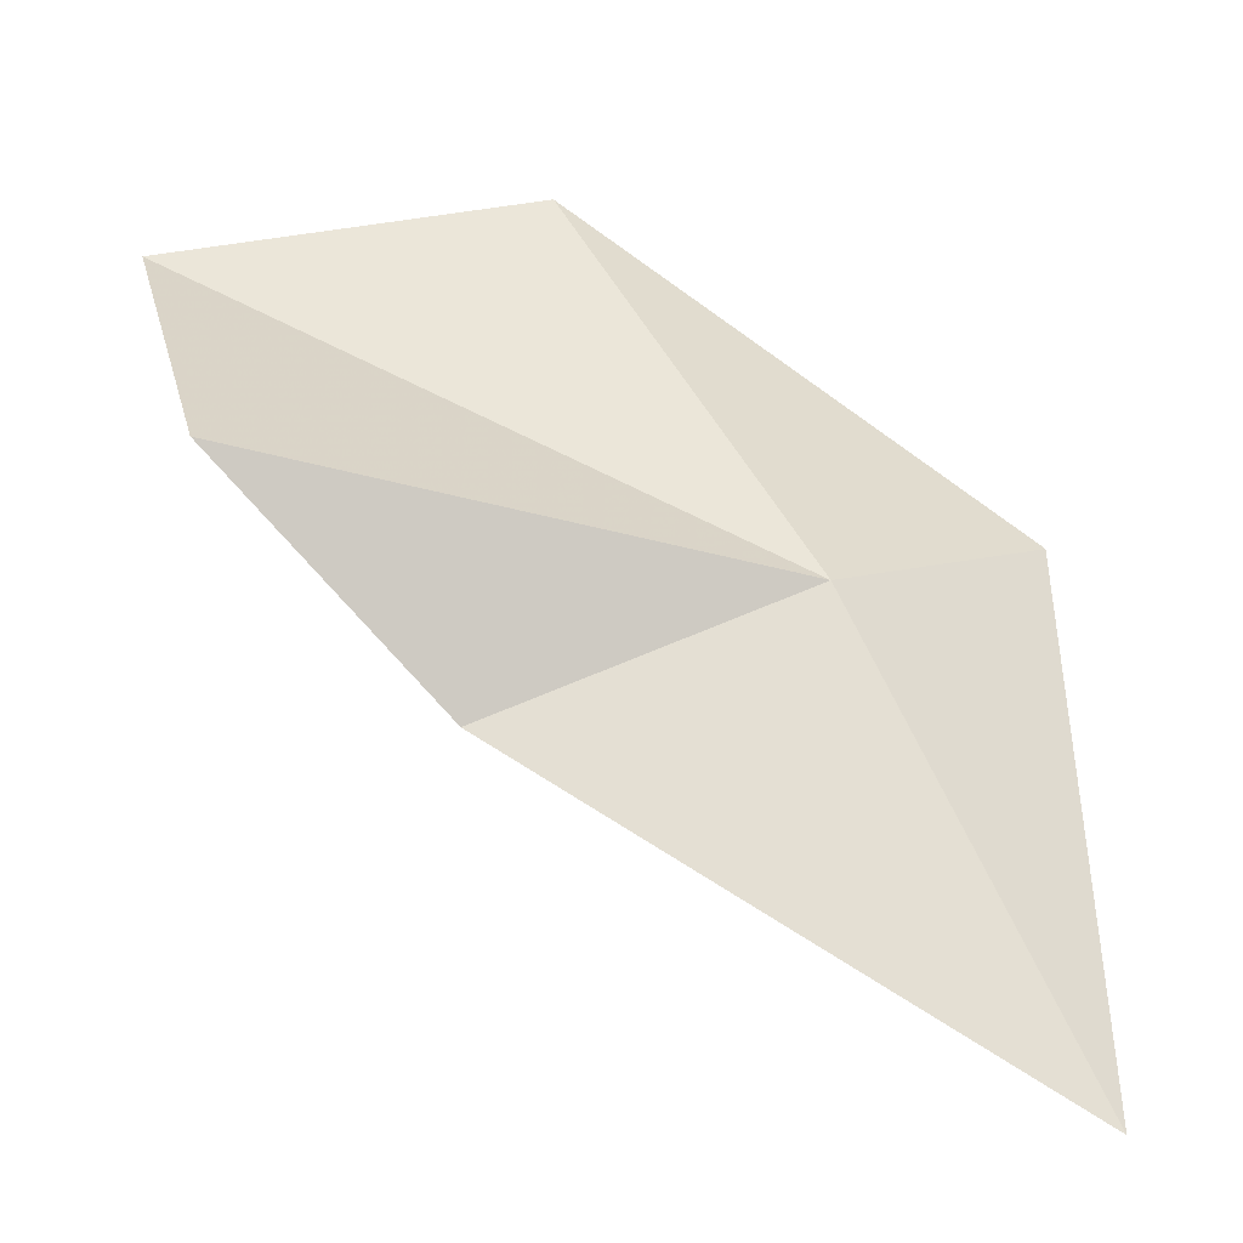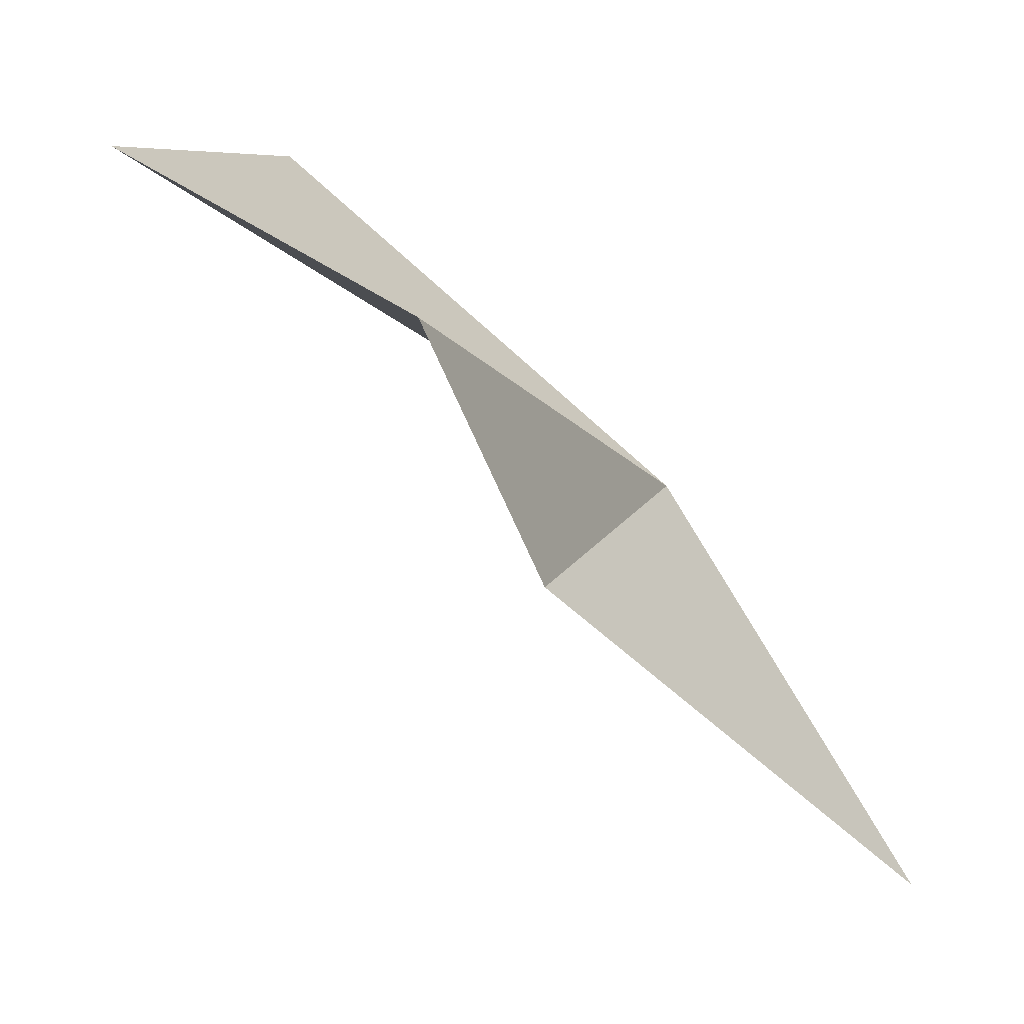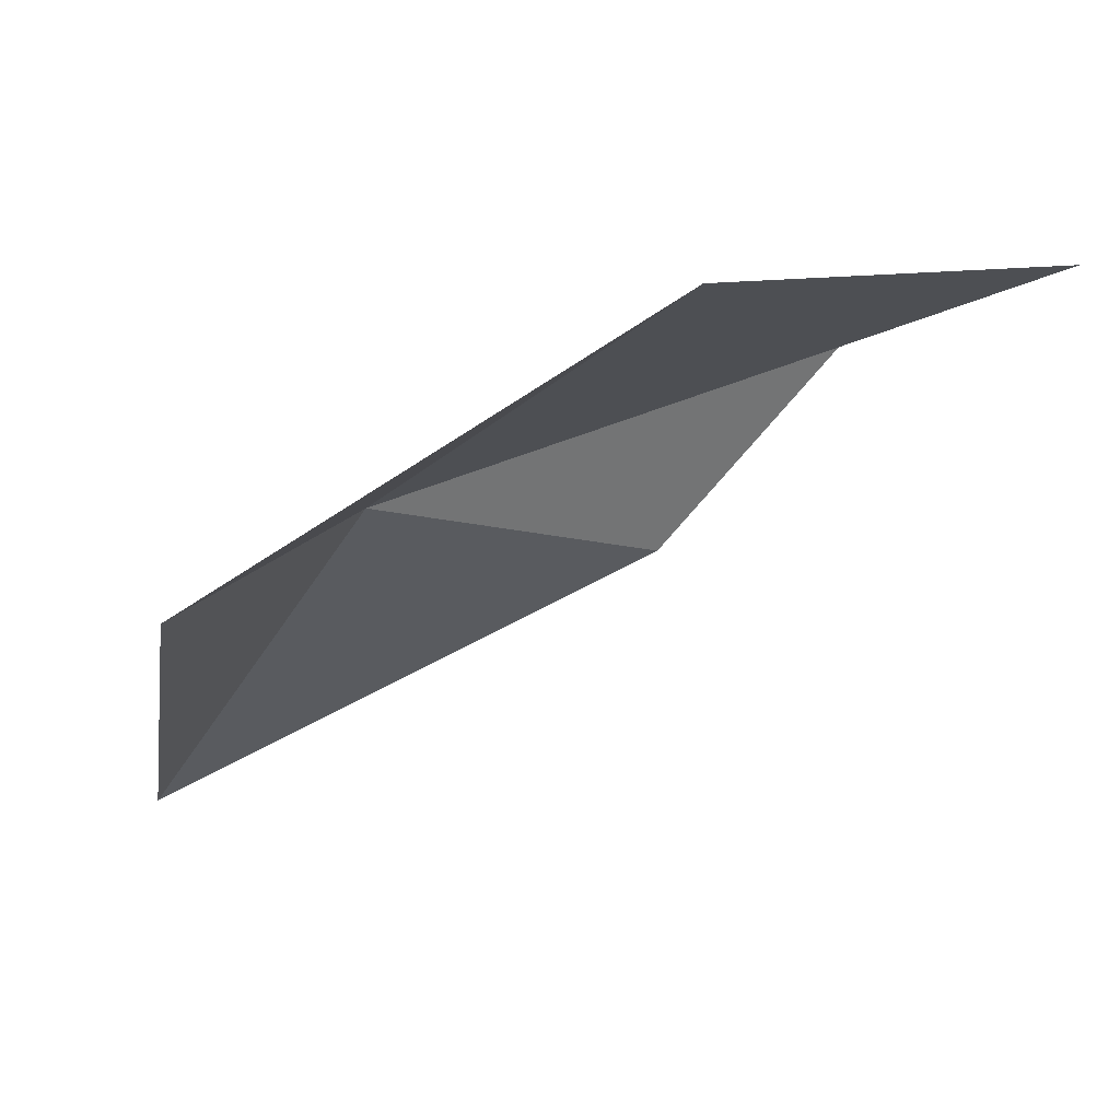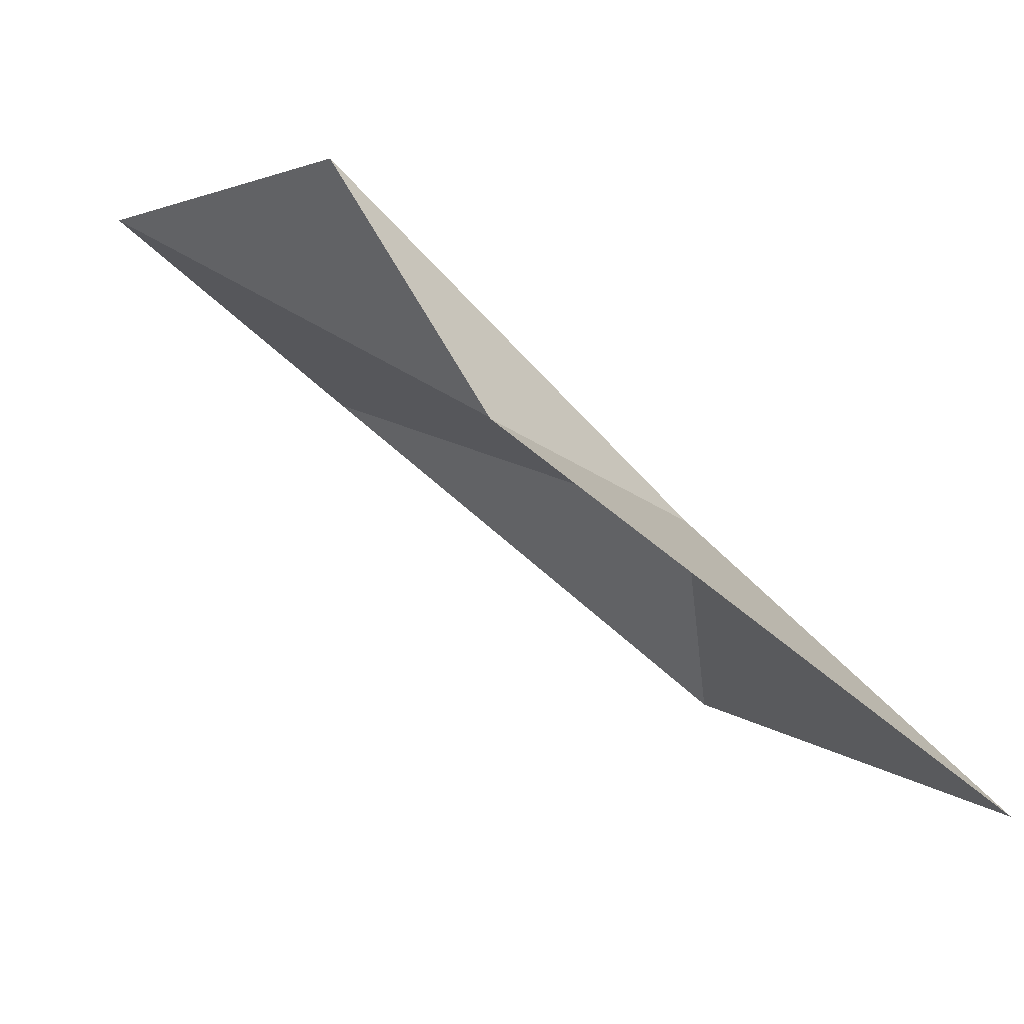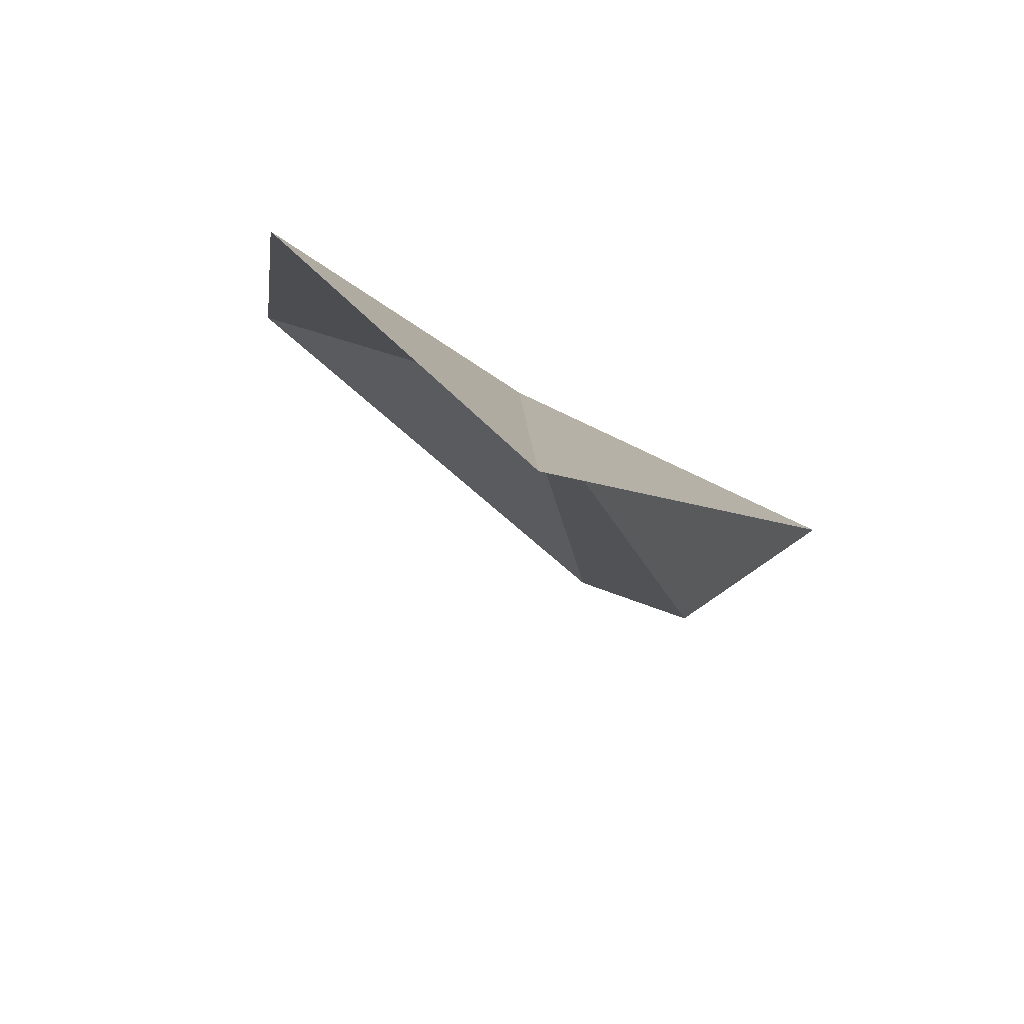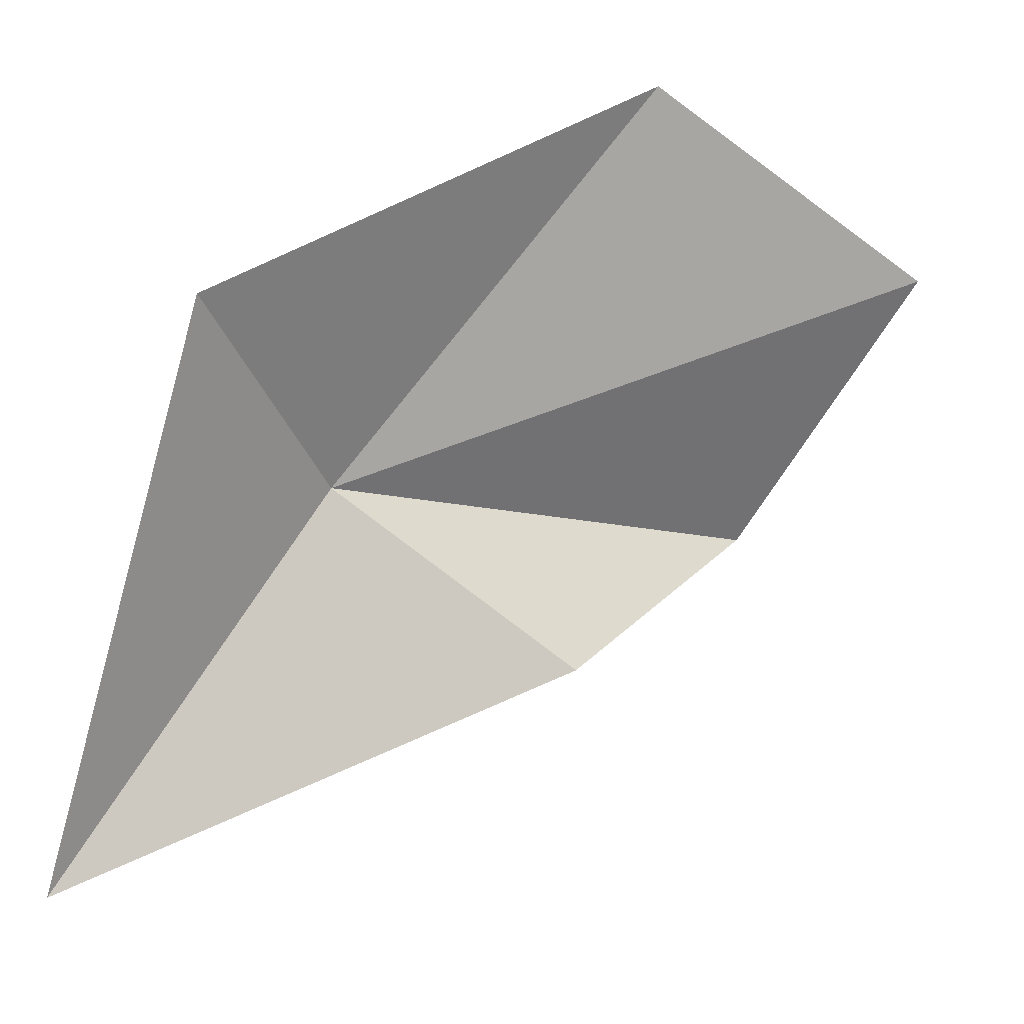
<metadata>
{"format":"obj","ext":"obj","renderer":"f3d","projection":"perspective","resolution":1024,"background":"white","views":[{"elev":0.1,"azim":111.9,"up":"+Y"},{"elev":-3.9,"azim":59.7,"up":"+Y"},{"elev":30.4,"azim":-79.7,"up":"+Y"},{"elev":-49.6,"azim":75.4,"up":"+Y"},{"elev":32.5,"azim":0.8,"up":"+Y"},{"elev":-34.1,"azim":-89.7,"up":"+Y"}]}
</metadata>
<code>
v 0.88 28.6 6.595
v 3.799 26.59 10.92
v 5.486 30.52 14.15
v 1.262 33.56 17.42
v 2.215 21.36 2.135
v -2.819 34.69 12.39
v -3.899 29.12 4.721
f 1 3 2
f 1 4 3
f 1 2 5
f 1 7 6
f 1 5 7
f 1 6 4

</code>
